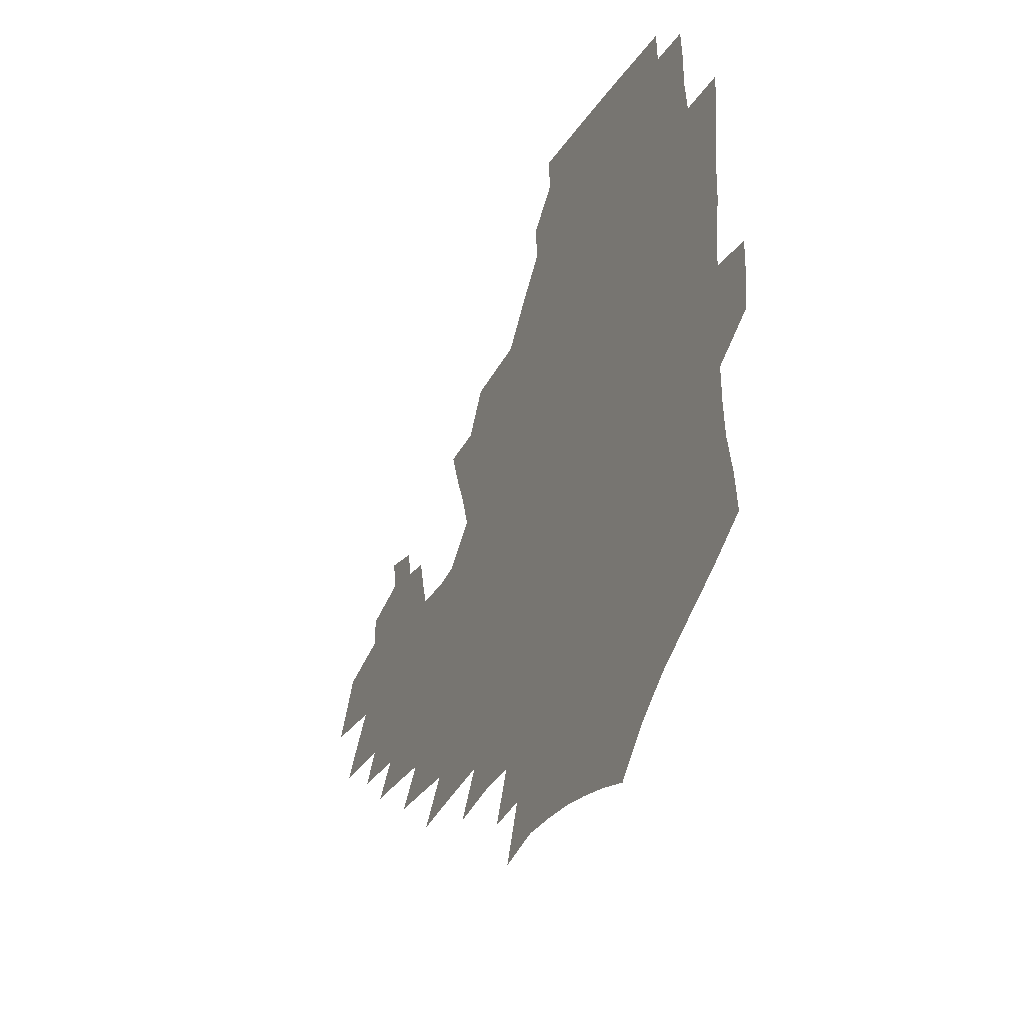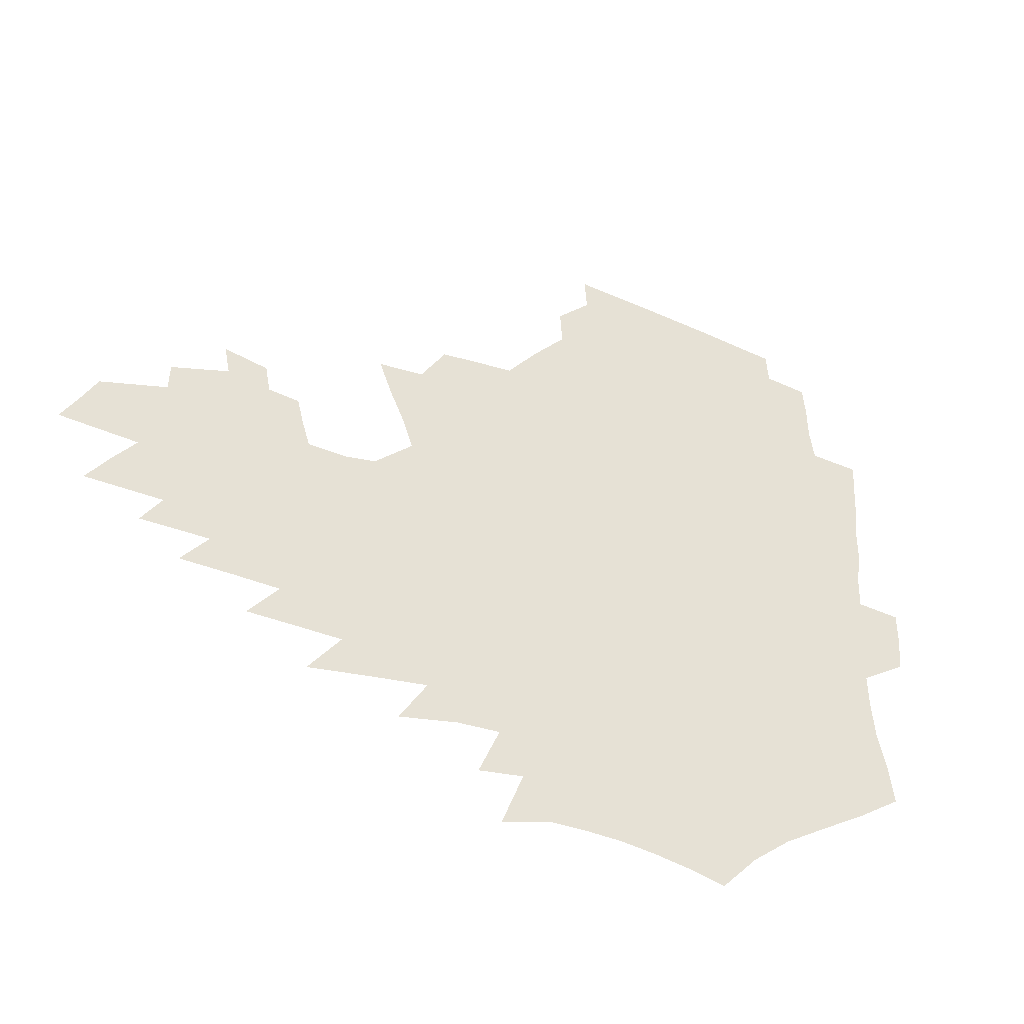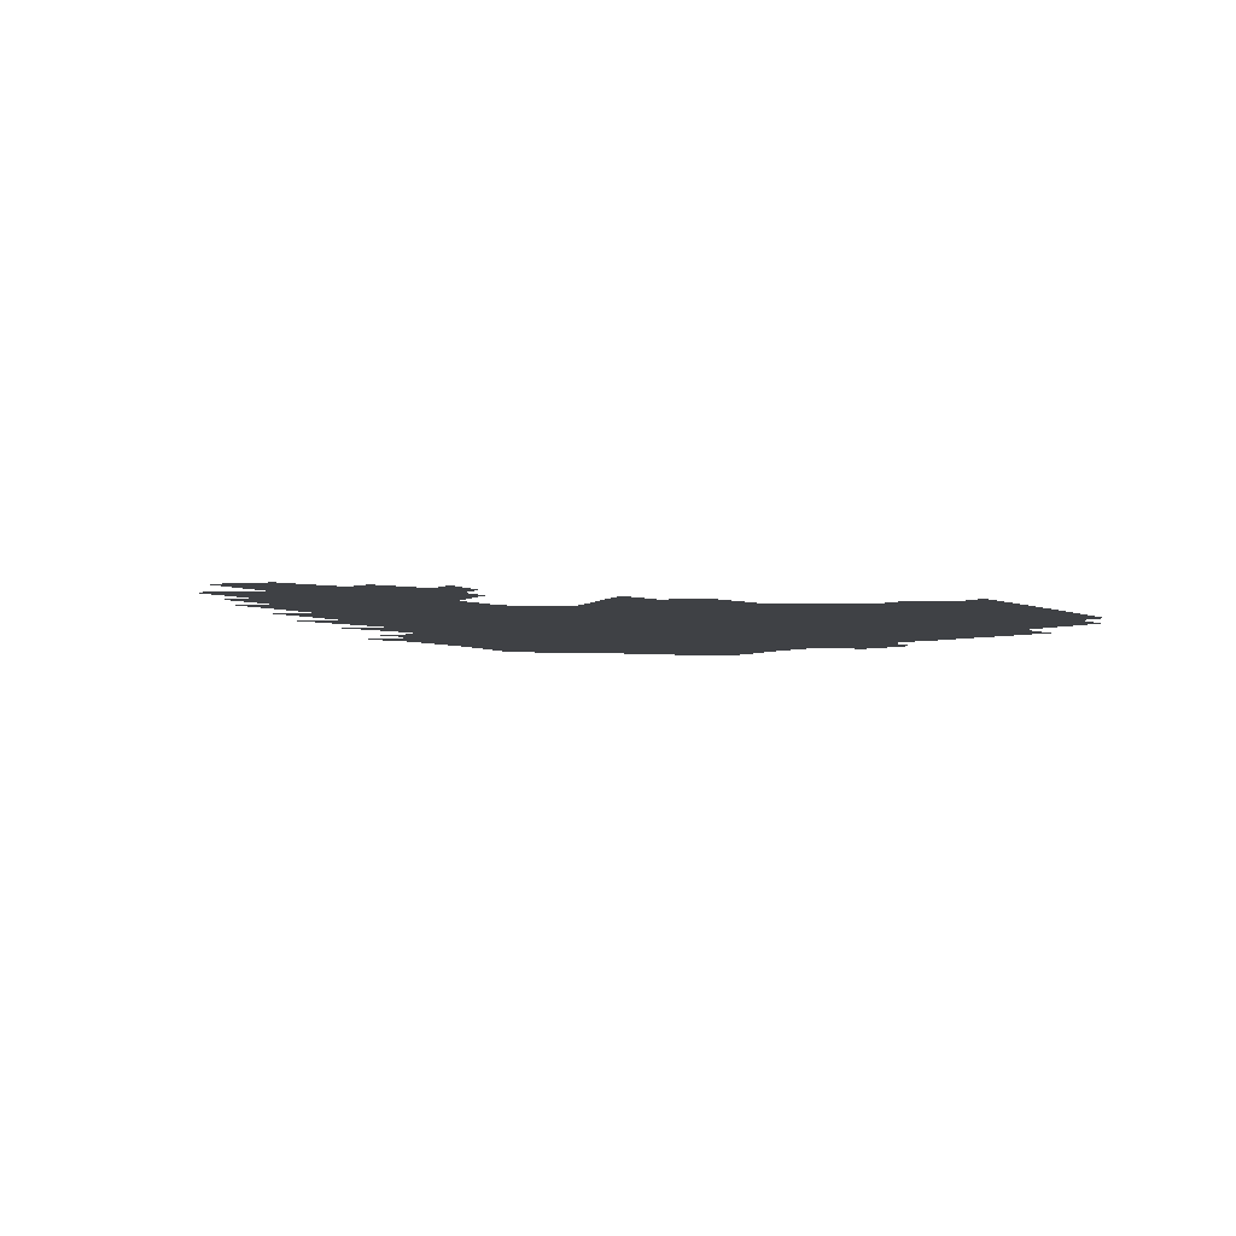
<metadata>
{"format":"obj","ext":"obj","renderer":"f3d","projection":"perspective","resolution":1024,"background":"white","views":[{"elev":-28.8,"azim":-115.0,"up":"+Y"},{"elev":-40.6,"azim":153.0,"up":"+Y"},{"elev":-5.6,"azim":132.2,"up":"+Z"}]}
</metadata>
<code>
v 186.2 252.1 0
v 184.9 267.1 0
v 184.9 282.1 0
v 199 172.9 0
v 201.2 189.9 0
v 205.2 207.4 0
v 206.6 223.3 0
v 206.9 238.6 0
v 205.5 253.4 0
v 205.2 268.2 0
v 204.9 283 0
v 204.5 297.7 0
v 202.3 312.6 0
v 202.2 327.4 0
v 200.7 342.1 0
v 200 356.8 0
v 199.1 371.3 0
v 218.6 159.5 0
v 219.2 176 0
v 222 193.2 0
v 223.9 209.4 0
v 226.9 225.6 0
v 227.7 240.3 0
v 225 254.7 0
v 224.6 269.4 0
v 223.8 284 0
v 223.3 298.8 0
v 222.7 313.5 0
v 221.5 328.3 0
v 221.7 342.9 0
v 222.3 357.4 0
v 221.7 371.6 0
v 223.8 385.9 0
v 224 399.9 0
v 225.3 413.8 0
v 239.2 146.9 0
v 237.5 162.6 0
v 239 179.4 0
v 239.8 195.3 0
v 241 211.1 0
v 242.2 226.3 0
v 244.5 241.6 0
v 242.1 255.8 0
v 240.5 270.3 0
v 239.9 284.9 0
v 241 299.6 0
v 239.5 314.4 0
v 239.2 329.1 0
v 240.2 343.8 0
v 240.7 358.3 0
v 240.7 372.7 0
v 241.9 387 0
v 243 401 0
v 244.9 414.8 0
v 245.8 428.4 0
v 259.2 134.5 0
v 258.7 151.2 0
v 258 167.1 0
v 257.5 182.5 0
v 257.9 198 0
v 257.9 213 0
v 258.1 227.7 0
v 258.8 242.4 0
v 257.7 256.6 0
v 256.6 271.1 0
v 256 285.7 0
v 255.3 300.5 0
v 255.3 315.2 0
v 256.2 330 0
v 256.5 344.5 0
v 257.3 359 0
v 257.5 373.5 0
v 258.3 387.9 0
v 259.8 402 0
v 261.2 415.9 0
v 262.5 429.4 0
v 276.9 120.3 0
v 277.8 139.7 0
v 276.6 155.3 0
v 275.3 170.3 0
v 275 185.6 0
v 274 200 0
v 274 214.7 0
v 273.7 229 0
v 273.3 243.2 0
v 272.1 257.4 0
v 271 271.8 0
v 270.3 286.4 0
v 270.3 301 0
v 270.4 315.8 0
v 271.3 330.5 0
v 271.5 345.1 0
v 271.7 359.7 0
v 273.1 374.3 0
v 273.7 388.6 0
v 275.8 402.9 0
v 276.3 416.8 0
v 278.2 430.6 0
v 293.2 103 0
v 293.8 125.3 0
v 293.1 142.7 0
v 291.8 157.9 0
v 291.3 173.4 0
v 290.2 187.8 0
v 289.5 202.1 0
v 289 216.1 0
v 288.8 230.1 0
v 287.5 243.9 0
v 286.5 258 0
v 285.3 272.4 0
v 285.3 286.8 0
v 284.9 301.5 0
v 285.2 316.1 0
v 285.8 330.8 0
v 286.3 345.6 0
v 287.3 360.2 0
v 287.9 374.8 0
v 289.3 389.4 0
v 290.1 403.6 0
v 291.5 417.7 0
v 292.4 431.3 0
v 309.6 106.7 0
v 309 128.8 0
v 307.7 145.3 0
v 306.2 160.2 0
v 305.3 175.3 0
v 304.5 189.7 0
v 303.3 203.3 0
v 303.4 217.5 0
v 303.3 231.1 0
v 301.8 244.5 0
v 300.5 258.5 0
v 299.6 272.7 0
v 299.5 287.1 0
v 299.3 301.8 0
v 299.9 316.4 0
v 300.2 331.1 0
v 301.1 345.8 0
v 301.9 360.4 0
v 302.6 375.1 0
v 303.8 389.7 0
v 304.4 404 0
v 305.8 418.2 0
v 306.6 432 0
v 325.5 109.2 0
v 323.4 130.1 0
v 321.6 146.6 0
v 320.1 162.1 0
v 319 177.1 0
v 318 191.2 0
v 317.2 205 0
v 316.8 218.6 0
v 316.7 231.8 0
v 315.6 244.8 0
v 314.5 258.5 0
v 313.6 272.9 0
v 313.3 287.4 0
v 313.4 301.9 0
v 314 316.5 0
v 314.7 331.1 0
v 315.5 345.7 0
v 316.5 360.4 0
v 317.3 375.1 0
v 318.4 390 0
v 319.3 404.4 0
v 320.2 418.6 0
v 321 432.6 0
v 341.3 110.8 0
v 337.9 130.8 0
v 335.6 147.2 0
v 333.6 163.2 0
v 332.1 178.5 0
v 330.9 192.2 0
v 330 205.9 0
v 329.4 219.2 0
v 329.1 232.4 0
v 328.5 245.2 0
v 328 258.4 0
v 327.2 272.8 0
v 327 287.8 0
v 327.4 301.9 0
v 328.2 316.2 0
v 329.1 330.8 0
v 330.1 345.5 0
v 331.1 360.2 0
v 332.2 375 0
v 333.1 390 0
v 334.1 404.5 0
v 334.9 418.9 0
v 335.7 433 0
v 357.4 111.1 0
v 352.8 131.1 0
v 349.6 148.1 0
v 347.3 163.5 0
v 345.2 179 0
v 343.7 193 0
v 342.7 206.6 0
v 341.9 219.9 0
v 341.4 232.8 0
v 341.1 245.4 0
v 340.8 258.5 0
v 340.5 272.5 0
v 340.5 287.2 0
v 341.3 301.3 0
v 342.3 315.6 0
v 343.7 330 0
v 344.8 344.9 0
v 346.1 359.6 0
v 347.5 374.6 0
v 348.6 389.6 0
v 349.1 404.6 0
v 350.1 419.2 0
v 351 433.6 0
v 374.2 110.6 0
v 368.5 130.8 0
v 364.1 148.5 0
v 361 164.1 0
v 358.2 179.7 0
v 356.8 193.1 0
v 355.3 206.9 0
v 354.2 220.3 0
v 353.5 233.3 0
v 353.3 245.6 0
v 353.3 258.3 0
v 353.6 272 0
v 354.2 285.9 0
v 355.2 300.1 0
v 356.6 314.4 0
v 358.2 329.1 0
v 359.8 343.8 0
v 361.5 358.7 0
v 363.2 373.8 0
v 364.4 389.1 0
v 365.3 404.3 0
v 396.2 104.2 0
v 386.6 128.7 0
v 379 149.2 0
v 375.1 164.7 0
v 372 179.7 0
v 369.4 194.2 0
v 368 207.2 0
v 366.4 220.9 0
v 365.6 233.4 0
v 365.3 245.6 0
v 365.7 258.1 0
v 366.5 271.2 0
v 367.6 284.6 0
v 369 298.4 0
v 370.8 312.9 0
v 372.8 327.6 0
v 375 342.3 0
v 377 357.2 0
v 379.2 372.5 0
v 406.8 125.5 0
v 397.4 147.3 0
v 389.9 165 0
v 386.2 179.6 0
v 383.4 193.7 0
v 380.7 207.7 0
v 378.5 221.2 0
v 377.6 233.5 0
v 377.5 245.5 0
v 378 257.7 0
v 379 270.2 0
v 380.4 283.2 0
v 382.4 296.9 0
v 384.7 311.1 0
v 387.3 325.7 0
v 390 340.3 0
v 393 355.2 0
v 416.6 145.9 0
v 408.1 163.1 0
v 403.4 177.7 0
v 399.7 192.1 0
v 395.4 206.6 0
v 392.5 220.2 0
v 392 232.5 0
v 390.9 245 0
v 390.8 257.2 0
v 392 269.5 0
v 393.7 282.2 0
v 395.8 295.3 0
v 398.8 309.2 0
v 401.6 323.3 0
v 405.1 337.9 0
v 409.8 353.2 0
v 442.8 140.3 0
v 430.4 160 0
v 421.6 176.2 0
v 418 189.9 0
v 412 204.9 0
v 406.6 219.6 0
v 405.6 231.9 0
v 404.8 244.2 0
v 405.2 256.3 0
v 405.9 268.5 0
v 407.1 280.8 0
v 409.4 293.5 0
v 413.3 307.1 0
v 416.5 320.9 0
v 420.9 335.4 0
v 426.7 350.9 0
v 455.3 156.1 0
v 445.9 172.3 0
v 439.2 187 0
v 431.5 202.3 0
v 423.3 218.1 0
v 420 231 0
v 418.6 243.2 0
v 419.6 255 0
v 420.2 267 0
v 421.2 279.1 0
v 424.6 291.3 0
v 428.5 304.4 0
v 432.9 318.4 0
v 438.1 332.9 0
v 483.6 151.2 0
v 469.1 170.1 0
v 459.6 185.4 0
v 452.7 199.4 0
v 443.2 215.3 0
v 437.2 229.2 0
v 435.3 241.4 0
v 435.7 253.1 0
v 435.7 264.9 0
v 438.4 276.3 0
v 441.4 287.5 0
v 446.2 301.1 0
v 452.8 315.7 0
v 458.5 330.6 0
v 489.3 170 0
v 478.5 185.4 0
v 469.8 199.6 0
v 463.1 213.1 0
v 455.2 227.5 0
v 451.5 239.8 0
v 452.8 250.8 0
v 454.7 261.4 0
v 458.8 271.3 0
v 510.8 169.7 0
v 497.5 186.1 0
v 487.8 200.1 0
v 478.1 214.3 0
v 471.9 226.8 0
v 467.5 238.5 0
v 466.5 249.2 0
v 467.8 259.1 0
v 472.1 268.7 0
v 518.3 186.1 0
v 508.7 199.9 0
v 500.6 213 0
v 493.2 225.5 0
v 489.1 236.9 0
v 486.3 247.7 0
v 486.6 258.1 0
v 489.9 268.6 0
v 493.3 279.7 0
v 496.3 291.3 0
v 541.1 185.8 0
v 529.1 200.5 0
v 524.7 212.7 0
v 516.5 225.1 0
v 512.2 236.7 0
v 510.1 248 0
v 509.2 259.1 0
v 507.7 270 0
v 508.3 281 0
v 510 292.3 0
v 512.2 304.2 0
v 559.4 199.7 0
v 550.5 212.9 0
v 543.6 225.4 0
v 537.6 237.4 0
v 534.6 249.1 0
v 532 260.6 0
v 529.9 272 0
v 530 283.5 0
v 529.1 294.9 0
v 531.6 307.4 0
v 584.3 212.3 0
v 574.5 225.9 0
v 564.2 238.8 0
v 560.2 250.7 0
v 556.8 262.5 0
v 555 274.2 0
v 554.6 286.3 0
v 598.4 239.9 0
v 590.8 252.6 0
v 584.1 264.9 0
f 8 9 1
f 1 9 2
f 9 10 2
f 2 10 3
f 10 11 3
f 18 19 4
f 4 19 5
f 19 20 5
f 5 20 6
f 20 21 6
f 6 21 7
f 21 22 7
f 7 22 8
f 22 23 8
f 8 23 9
f 23 24 9
f 9 24 10
f 24 25 10
f 10 25 11
f 25 26 11
f 11 26 12
f 26 27 12
f 12 27 13
f 27 28 13
f 13 28 14
f 28 29 14
f 14 29 15
f 29 30 15
f 15 30 16
f 30 31 16
f 16 31 17
f 31 32 17
f 36 37 18
f 18 37 19
f 37 38 19
f 19 38 20
f 38 39 20
f 20 39 21
f 39 40 21
f 21 40 22
f 40 41 22
f 22 41 23
f 41 42 23
f 23 42 24
f 42 43 24
f 24 43 25
f 43 44 25
f 25 44 26
f 44 45 26
f 26 45 27
f 45 46 27
f 27 46 28
f 46 47 28
f 28 47 29
f 47 48 29
f 29 48 30
f 48 49 30
f 30 49 31
f 49 50 31
f 31 50 32
f 50 51 32
f 32 51 33
f 51 52 33
f 33 52 34
f 52 53 34
f 34 53 35
f 53 54 35
f 56 57 36
f 36 57 37
f 57 58 37
f 37 58 38
f 58 59 38
f 38 59 39
f 59 60 39
f 39 60 40
f 60 61 40
f 40 61 41
f 61 62 41
f 41 62 42
f 62 63 42
f 42 63 43
f 63 64 43
f 43 64 44
f 64 65 44
f 44 65 45
f 65 66 45
f 45 66 46
f 66 67 46
f 46 67 47
f 67 68 47
f 47 68 48
f 68 69 48
f 48 69 49
f 69 70 49
f 49 70 50
f 70 71 50
f 50 71 51
f 71 72 51
f 51 72 52
f 72 73 52
f 52 73 53
f 73 74 53
f 53 74 54
f 74 75 54
f 54 75 55
f 75 76 55
f 77 78 56
f 56 78 57
f 78 79 57
f 57 79 58
f 79 80 58
f 58 80 59
f 80 81 59
f 59 81 60
f 81 82 60
f 60 82 61
f 82 83 61
f 61 83 62
f 83 84 62
f 62 84 63
f 84 85 63
f 63 85 64
f 85 86 64
f 64 86 65
f 86 87 65
f 65 87 66
f 87 88 66
f 66 88 67
f 88 89 67
f 67 89 68
f 89 90 68
f 68 90 69
f 90 91 69
f 69 91 70
f 91 92 70
f 70 92 71
f 92 93 71
f 71 93 72
f 93 94 72
f 72 94 73
f 94 95 73
f 73 95 74
f 95 96 74
f 74 96 75
f 96 97 75
f 75 97 76
f 97 98 76
f 99 100 77
f 77 100 78
f 100 101 78
f 78 101 79
f 101 102 79
f 79 102 80
f 102 103 80
f 80 103 81
f 103 104 81
f 81 104 82
f 104 105 82
f 82 105 83
f 105 106 83
f 83 106 84
f 106 107 84
f 84 107 85
f 107 108 85
f 85 108 86
f 108 109 86
f 86 109 87
f 109 110 87
f 87 110 88
f 110 111 88
f 88 111 89
f 111 112 89
f 89 112 90
f 112 113 90
f 90 113 91
f 113 114 91
f 91 114 92
f 114 115 92
f 92 115 93
f 115 116 93
f 93 116 94
f 116 117 94
f 94 117 95
f 117 118 95
f 95 118 96
f 118 119 96
f 96 119 97
f 119 120 97
f 97 120 98
f 120 121 98
f 99 122 100
f 122 123 100
f 100 123 101
f 123 124 101
f 101 124 102
f 124 125 102
f 102 125 103
f 125 126 103
f 103 126 104
f 126 127 104
f 104 127 105
f 127 128 105
f 105 128 106
f 128 129 106
f 106 129 107
f 129 130 107
f 107 130 108
f 130 131 108
f 108 131 109
f 131 132 109
f 109 132 110
f 132 133 110
f 110 133 111
f 133 134 111
f 111 134 112
f 134 135 112
f 112 135 113
f 135 136 113
f 113 136 114
f 136 137 114
f 114 137 115
f 137 138 115
f 115 138 116
f 138 139 116
f 116 139 117
f 139 140 117
f 117 140 118
f 140 141 118
f 118 141 119
f 141 142 119
f 119 142 120
f 142 143 120
f 120 143 121
f 143 144 121
f 122 145 123
f 145 146 123
f 123 146 124
f 146 147 124
f 124 147 125
f 147 148 125
f 125 148 126
f 148 149 126
f 126 149 127
f 149 150 127
f 127 150 128
f 150 151 128
f 128 151 129
f 151 152 129
f 129 152 130
f 152 153 130
f 130 153 131
f 153 154 131
f 131 154 132
f 154 155 132
f 132 155 133
f 155 156 133
f 133 156 134
f 156 157 134
f 134 157 135
f 157 158 135
f 135 158 136
f 158 159 136
f 136 159 137
f 159 160 137
f 137 160 138
f 160 161 138
f 138 161 139
f 161 162 139
f 139 162 140
f 162 163 140
f 140 163 141
f 163 164 141
f 141 164 142
f 164 165 142
f 142 165 143
f 165 166 143
f 143 166 144
f 166 167 144
f 145 168 146
f 168 169 146
f 146 169 147
f 169 170 147
f 147 170 148
f 170 171 148
f 148 171 149
f 171 172 149
f 149 172 150
f 172 173 150
f 150 173 151
f 173 174 151
f 151 174 152
f 174 175 152
f 152 175 153
f 175 176 153
f 153 176 154
f 176 177 154
f 154 177 155
f 177 178 155
f 155 178 156
f 178 179 156
f 156 179 157
f 179 180 157
f 157 180 158
f 180 181 158
f 158 181 159
f 181 182 159
f 159 182 160
f 182 183 160
f 160 183 161
f 183 184 161
f 161 184 162
f 184 185 162
f 162 185 163
f 185 186 163
f 163 186 164
f 186 187 164
f 164 187 165
f 187 188 165
f 165 188 166
f 188 189 166
f 166 189 167
f 189 190 167
f 168 191 169
f 191 192 169
f 169 192 170
f 192 193 170
f 170 193 171
f 193 194 171
f 171 194 172
f 194 195 172
f 172 195 173
f 195 196 173
f 173 196 174
f 196 197 174
f 174 197 175
f 197 198 175
f 175 198 176
f 198 199 176
f 176 199 177
f 199 200 177
f 177 200 178
f 200 201 178
f 178 201 179
f 201 202 179
f 179 202 180
f 202 203 180
f 180 203 181
f 203 204 181
f 181 204 182
f 204 205 182
f 182 205 183
f 205 206 183
f 183 206 184
f 206 207 184
f 184 207 185
f 207 208 185
f 185 208 186
f 208 209 186
f 186 209 187
f 209 210 187
f 187 210 188
f 210 211 188
f 188 211 189
f 211 212 189
f 189 212 190
f 212 213 190
f 191 214 192
f 214 215 192
f 192 215 193
f 215 216 193
f 193 216 194
f 216 217 194
f 194 217 195
f 217 218 195
f 195 218 196
f 218 219 196
f 196 219 197
f 219 220 197
f 197 220 198
f 220 221 198
f 198 221 199
f 221 222 199
f 199 222 200
f 222 223 200
f 200 223 201
f 223 224 201
f 201 224 202
f 224 225 202
f 202 225 203
f 225 226 203
f 203 226 204
f 226 227 204
f 204 227 205
f 227 228 205
f 205 228 206
f 228 229 206
f 206 229 207
f 229 230 207
f 207 230 208
f 230 231 208
f 208 231 209
f 231 232 209
f 209 232 210
f 232 233 210
f 210 233 211
f 233 234 211
f 211 234 212
f 214 235 215
f 235 236 215
f 215 236 216
f 236 237 216
f 216 237 217
f 237 238 217
f 217 238 218
f 238 239 218
f 218 239 219
f 239 240 219
f 219 240 220
f 240 241 220
f 220 241 221
f 241 242 221
f 221 242 222
f 242 243 222
f 222 243 223
f 243 244 223
f 223 244 224
f 244 245 224
f 224 245 225
f 245 246 225
f 225 246 226
f 246 247 226
f 226 247 227
f 247 248 227
f 227 248 228
f 248 249 228
f 228 249 229
f 249 250 229
f 229 250 230
f 250 251 230
f 230 251 231
f 251 252 231
f 231 252 232
f 252 253 232
f 232 253 233
f 236 254 237
f 254 255 237
f 237 255 238
f 255 256 238
f 238 256 239
f 256 257 239
f 239 257 240
f 257 258 240
f 240 258 241
f 258 259 241
f 241 259 242
f 259 260 242
f 242 260 243
f 260 261 243
f 243 261 244
f 261 262 244
f 244 262 245
f 262 263 245
f 245 263 246
f 263 264 246
f 246 264 247
f 264 265 247
f 247 265 248
f 265 266 248
f 248 266 249
f 266 267 249
f 249 267 250
f 267 268 250
f 250 268 251
f 268 269 251
f 251 269 252
f 269 270 252
f 252 270 253
f 255 271 256
f 271 272 256
f 256 272 257
f 272 273 257
f 257 273 258
f 273 274 258
f 258 274 259
f 274 275 259
f 259 275 260
f 275 276 260
f 260 276 261
f 276 277 261
f 261 277 262
f 277 278 262
f 262 278 263
f 278 279 263
f 263 279 264
f 279 280 264
f 264 280 265
f 280 281 265
f 265 281 266
f 281 282 266
f 266 282 267
f 282 283 267
f 267 283 268
f 283 284 268
f 268 284 269
f 284 285 269
f 269 285 270
f 285 286 270
f 271 287 272
f 287 288 272
f 272 288 273
f 288 289 273
f 273 289 274
f 289 290 274
f 274 290 275
f 290 291 275
f 275 291 276
f 291 292 276
f 276 292 277
f 292 293 277
f 277 293 278
f 293 294 278
f 278 294 279
f 294 295 279
f 279 295 280
f 295 296 280
f 280 296 281
f 296 297 281
f 281 297 282
f 297 298 282
f 282 298 283
f 298 299 283
f 283 299 284
f 299 300 284
f 284 300 285
f 300 301 285
f 285 301 286
f 301 302 286
f 288 303 289
f 303 304 289
f 289 304 290
f 304 305 290
f 290 305 291
f 305 306 291
f 291 306 292
f 306 307 292
f 292 307 293
f 307 308 293
f 293 308 294
f 308 309 294
f 294 309 295
f 309 310 295
f 295 310 296
f 310 311 296
f 296 311 297
f 311 312 297
f 297 312 298
f 312 313 298
f 298 313 299
f 313 314 299
f 299 314 300
f 314 315 300
f 300 315 301
f 315 316 301
f 301 316 302
f 303 317 304
f 317 318 304
f 304 318 305
f 318 319 305
f 305 319 306
f 319 320 306
f 306 320 307
f 320 321 307
f 307 321 308
f 321 322 308
f 308 322 309
f 322 323 309
f 309 323 310
f 323 324 310
f 310 324 311
f 324 325 311
f 311 325 312
f 325 326 312
f 312 326 313
f 326 327 313
f 313 327 314
f 327 328 314
f 314 328 315
f 328 329 315
f 315 329 316
f 329 330 316
f 318 331 319
f 331 332 319
f 319 332 320
f 332 333 320
f 320 333 321
f 333 334 321
f 321 334 322
f 334 335 322
f 322 335 323
f 335 336 323
f 323 336 324
f 336 337 324
f 324 337 325
f 337 338 325
f 325 338 326
f 338 339 326
f 326 339 327
f 331 340 332
f 340 341 332
f 332 341 333
f 341 342 333
f 333 342 334
f 342 343 334
f 334 343 335
f 343 344 335
f 335 344 336
f 344 345 336
f 336 345 337
f 345 346 337
f 337 346 338
f 346 347 338
f 338 347 339
f 347 348 339
f 341 349 342
f 349 350 342
f 342 350 343
f 350 351 343
f 343 351 344
f 351 352 344
f 344 352 345
f 352 353 345
f 345 353 346
f 353 354 346
f 346 354 347
f 354 355 347
f 347 355 348
f 355 356 348
f 349 359 350
f 359 360 350
f 350 360 351
f 360 361 351
f 351 361 352
f 361 362 352
f 352 362 353
f 362 363 353
f 353 363 354
f 363 364 354
f 354 364 355
f 364 365 355
f 355 365 356
f 365 366 356
f 356 366 357
f 366 367 357
f 357 367 358
f 367 368 358
f 360 370 361
f 370 371 361
f 361 371 362
f 371 372 362
f 362 372 363
f 372 373 363
f 363 373 364
f 373 374 364
f 364 374 365
f 374 375 365
f 365 375 366
f 375 376 366
f 366 376 367
f 376 377 367
f 367 377 368
f 377 378 368
f 368 378 369
f 378 379 369
f 371 380 372
f 380 381 372
f 372 381 373
f 381 382 373
f 373 382 374
f 382 383 374
f 374 383 375
f 383 384 375
f 375 384 376
f 384 385 376
f 376 385 377
f 385 386 377
f 377 386 378
f 382 387 383
f 387 388 383
f 383 388 384
f 388 389 384
f 384 389 385

</code>
